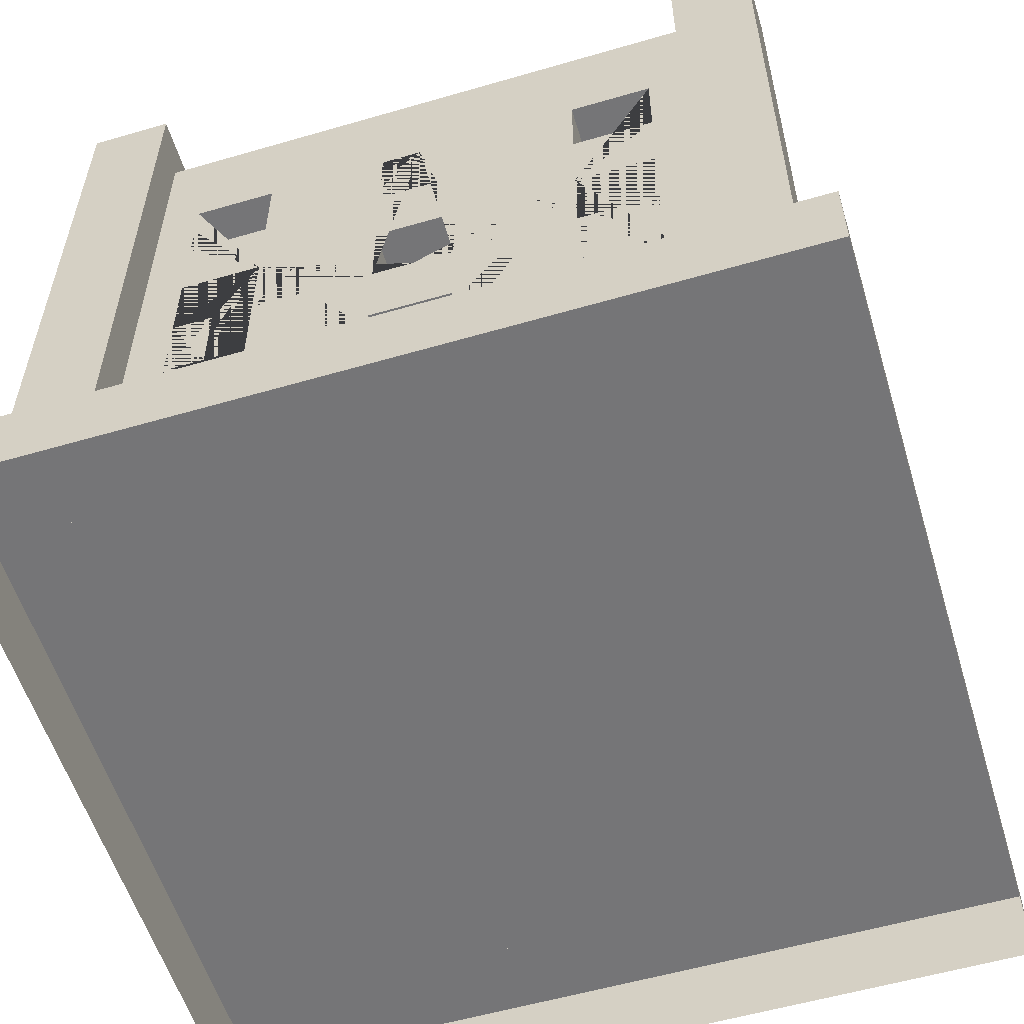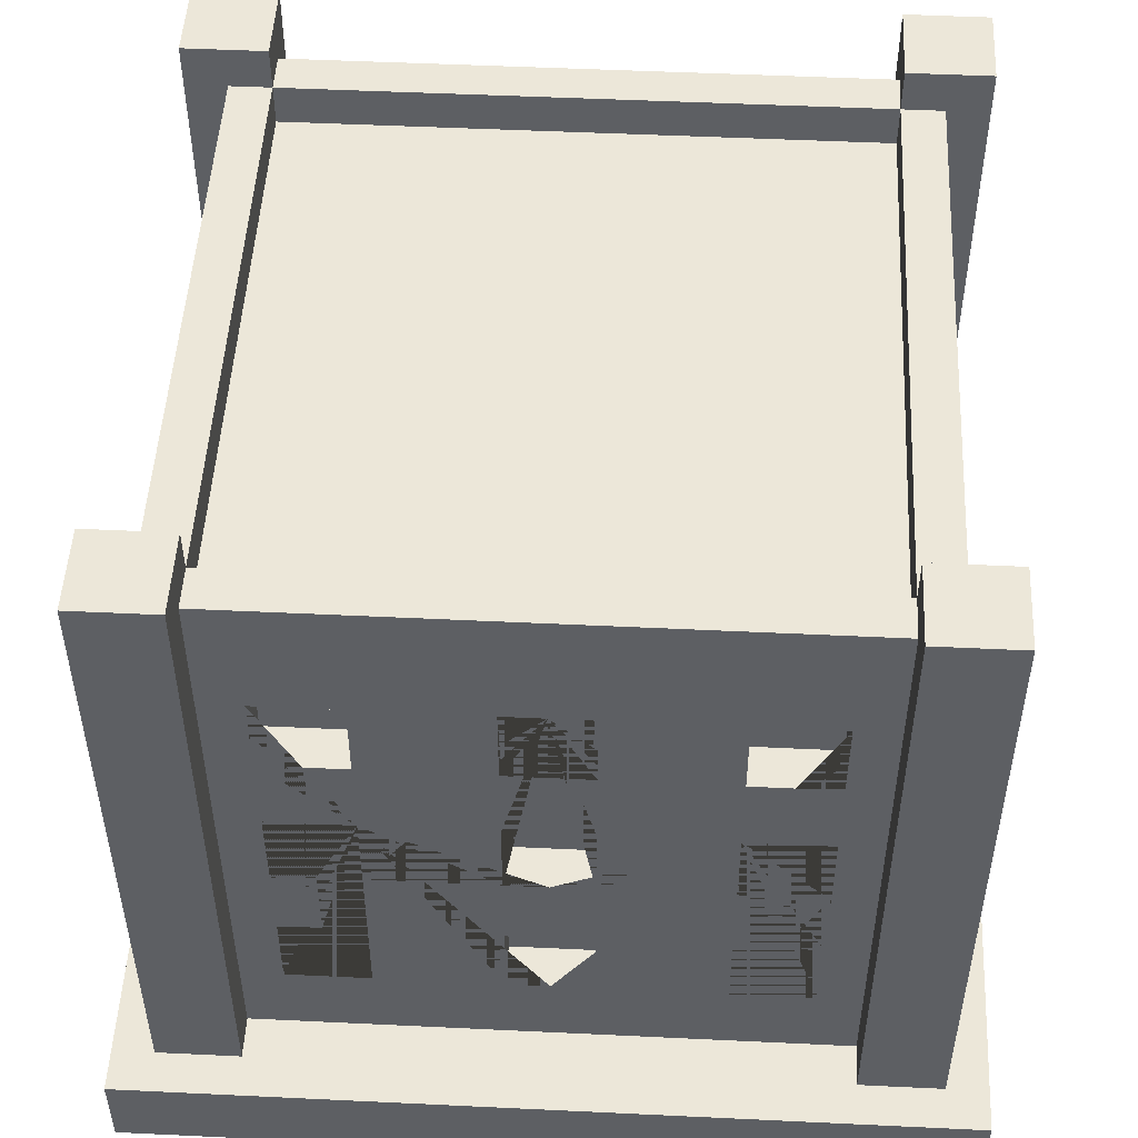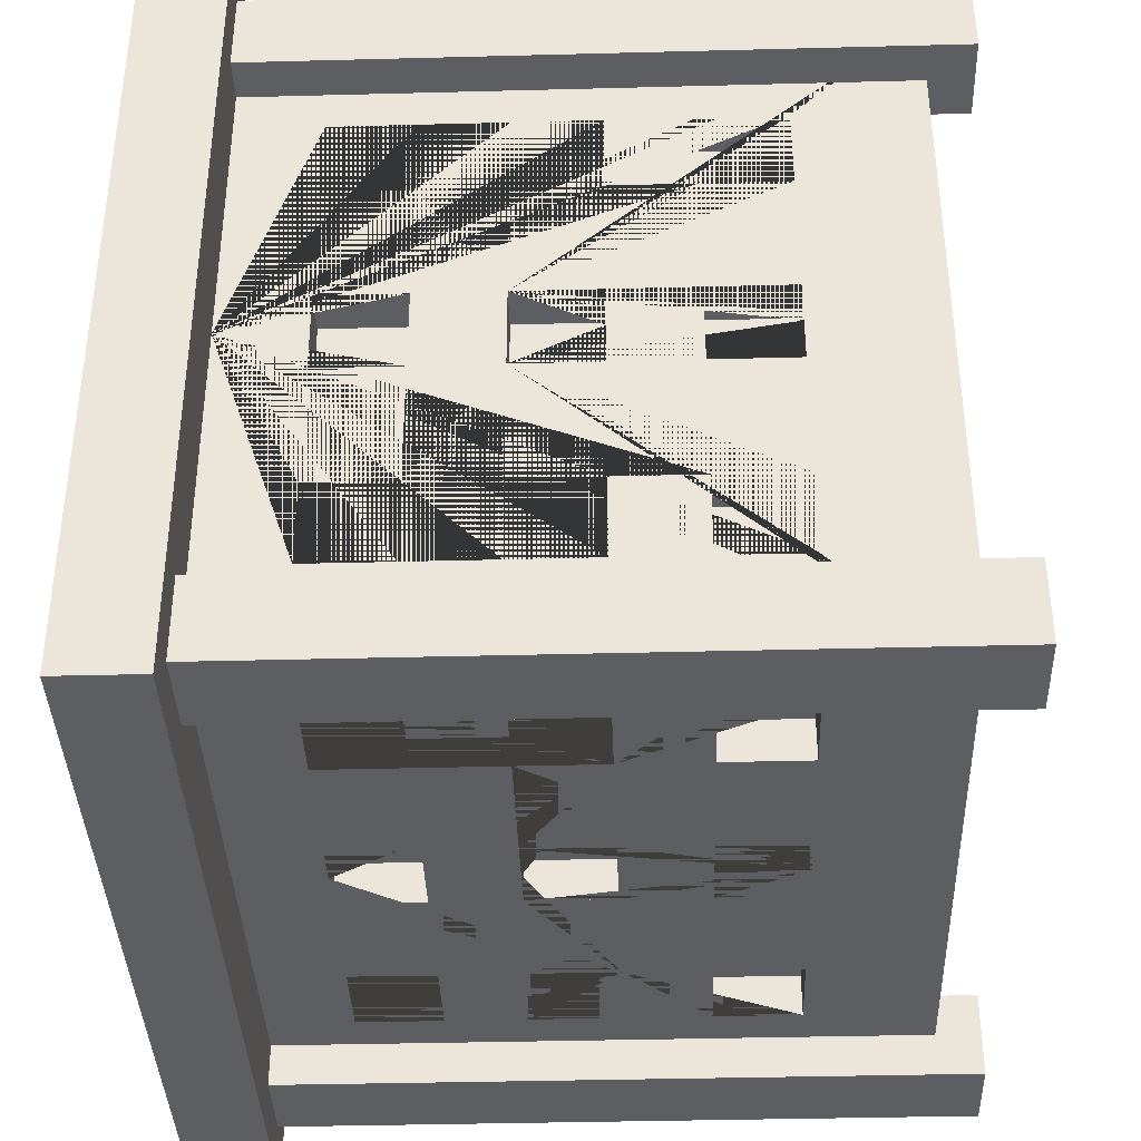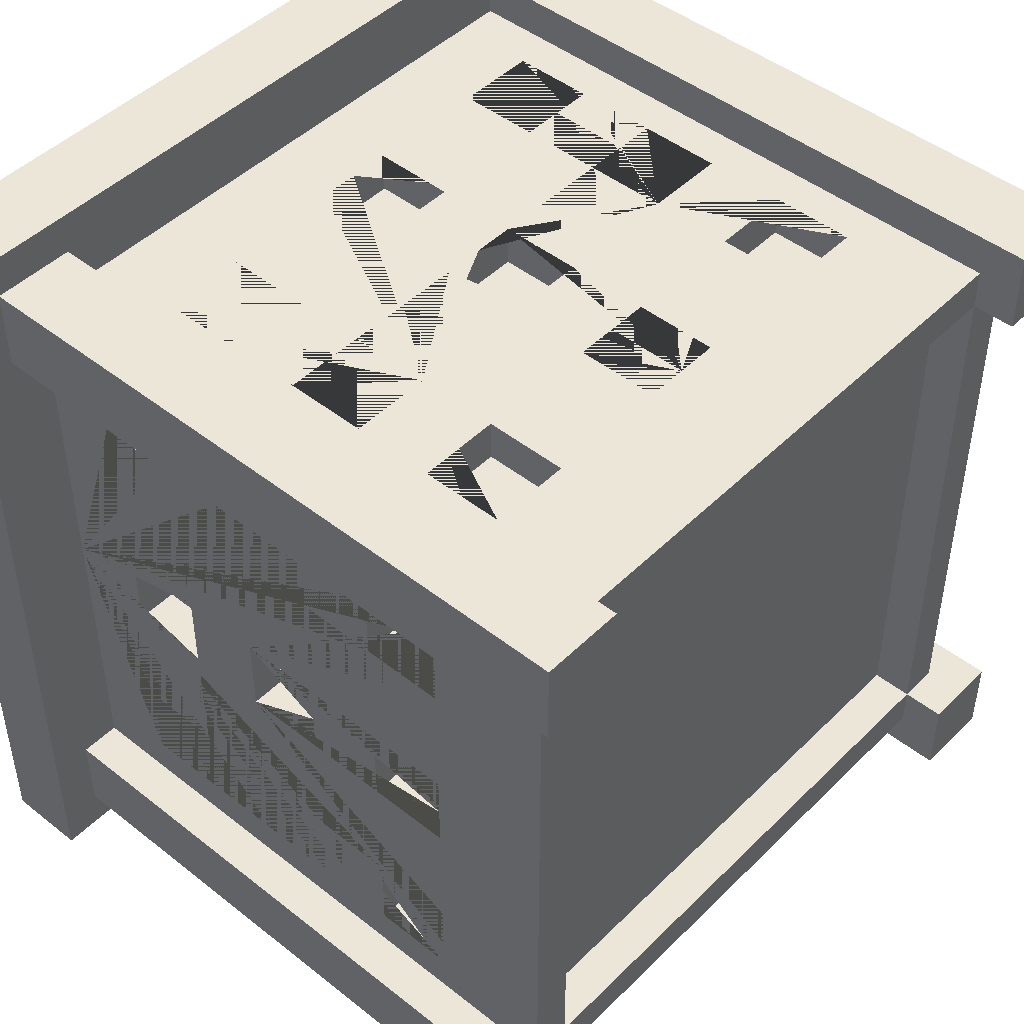
<metadata>
{"format":"obj","ext":"obj","renderer":"f3d","projection":"perspective","resolution":1024,"background":"white","views":[{"elev":-56.6,"azim":-163.1,"up":"+Y"},{"elev":50.2,"azim":3.0,"up":"+Y"},{"elev":-38.2,"azim":91.9,"up":"+Z"},{"elev":46.6,"azim":131.9,"up":"+Z"}]}
</metadata>
<code>
o Building_11_Base_(Blue)
v -0.8 0.2 0.8
v -0.7 1.6 0.7
v 0 0.2 0.8
v 0 1.6 0.7
v -0.8 0.2 0
v -0.7 1.6 0
v -0.4 1.2 0.7
v -0.4 1.4 0.7
v -0.6 1.2 0.7
v -0.7 1.2 0.4
v -0.7 1.4 0.4
v -0.6 1.4 0.7
v -0.4 0.8 0.7
v -0.4 1 0.7
v -0.6 0.8 0.7
v -0.7 1.2 0.6
v -0.7 1.4 0.6
v -0.6 1 0.7
v -0.4 0.4 0.7
v -0.4 0.6 0.7
v -0.6 0.4 0.7
v -0.6 0.6 0.7
v -0.6 1.2 0.8
v -0.6 1.4 0.8
v -0.4 0.8 0.8
v -0.4 1 0.8
v -0.4 1.2 0.8
v -0.4 1.4 0.8
v 0 0.4 0.8
v -0.7 0.8 0.4
v -0.7 1 0.4
v 0 0.6 0.8
v -0.1 0.6 0.8
v -0.1 0.8 0.8
v 0 0.8 0.8
v -0.7 0.8 0.6
v -0.7 1 0.6
v 0 1 0.8
v -0.1 1 0.8
v -0.1 1.2 0.8
v 0 1.2 0.8
v 0 1.4 0.8
v -0.1 1.4 0.8
v -0.1 0.4 0.8
v -0.6 0.4 0.8
v -0.6 0.6 0.8
v -0.6 0.8 0.8
v -0.6 1 0.8
v -0.4 0.6 0.8
v -0.7 0.4 0.4
v -0.4 0.4 0.8
v -0.7 0.6 0.4
v -0.5 0.6 0.8
v -0.5 0.8 0.8
v -0.7 0.4 0.6
v -0.7 0.6 0.6
v -0.8 0.4 0.6
v -0.8 0.6 0.6
v -0.8 0.8 0.6
v -0.8 1.2 0.6
v -0.8 1 0.6
v -0.8 1.4 0.6
v -0.8 0.8 0.4
v -0.8 1.4 0.1
v -0.8 1.2 0.4
v -0.8 1.4 0.4
v -0.8 1 0.4
v -0.8 0.4 0.4
v -0.8 0.6 0.1
v -0.8 0.8 0.1
v -0.8 0.6 0.4
v -0.8 0.4 0.1
v -0.8 1.2 0.1
v -0.8 1 0.1
v -0.8 1 0
v -0.8 1.2 0
v -0.8 1.4 0
v -0.8 0.4 0
v -0.8 0.6 0
v -0.8 0.8 0
v -0.7 1.4 0.1
v -0.7 0.6 0.1
v -0.7 0.8 0.1
v -0.7 0.4 0.1
v -0.7 1.2 0.1
v -0.7 1 0.1
v -0.7 1 0
v -0.7 1.2 0
v -0.7 1.4 0
v -0.7 0.4 0
v -0.7 0.6 0
v -0.7 0.8 0
v 0 0.4 0.7
v 0 0.6 0.7
v -0.1 0.6 0.7
v -0.1 0.8 0.7
v 0 0.8 0.7
v 0 1 0.7
v -0.1 1 0.7
v -0.1 1.2 0.7
v 0 1.2 0.7
v 0 1.4 0.7
v -0.1 1.4 0.7
v -0.1 0.4 0.7
v 0.8 0.2 0.8
v 0.7 1.6 0.7
v 0.8 0.2 0
v 0.7 1.6 0
v 0.4 1.2 0.7
v 0.4 1.4 0.7
v 0.6 1.2 0.7
v 0.7 1.2 0.4
v 0.7 1.4 0.4
v 0.6 1.4 0.7
v 0.4 0.8 0.7
v 0.4 1 0.7
v 0.6 0.8 0.7
v 0.7 1.2 0.6
v 0.7 1.4 0.6
v 0.6 1 0.7
v 0.4 0.4 0.7
v 0.4 0.6 0.7
v 0.6 0.4 0.7
v 0.6 0.6 0.7
v 0.6 1.2 0.8
v 0.6 1.4 0.8
v 0.4 0.8 0.8
v 0.4 1 0.8
v 0.4 1.2 0.8
v 0.4 1.4 0.8
v 0.7 0.8 0.4
v 0.7 1 0.4
v 0.1 0.6 0.8
v 0.1 0.8 0.8
v 0.7 0.8 0.6
v 0.7 1 0.6
v 0.1 1 0.8
v 0.1 1.2 0.8
v 0.1 1.4 0.8
v 0.1 0.4 0.8
v 0.6 0.4 0.8
v 0.6 0.6 0.8
v 0.6 0.8 0.8
v 0.6 1 0.8
v 0.4 0.6 0.8
v 0.7 0.4 0.4
v 0.4 0.4 0.8
v 0.7 0.6 0.4
v 0.5 0.6 0.8
v 0.5 0.8 0.8
v 0.7 0.4 0.6
v 0.7 0.6 0.6
v 0.8 0.4 0.6
v 0.8 0.6 0.6
v 0.8 0.8 0.6
v 0.8 1.2 0.6
v 0.8 1 0.6
v 0.8 1.4 0.6
v 0.8 0.8 0.4
v 0.8 1.4 0.1
v 0.8 1.2 0.4
v 0.8 1.4 0.4
v 0.8 1 0.4
v 0.8 0.4 0.4
v 0.8 0.6 0.1
v 0.8 0.8 0.1
v 0.8 0.6 0.4
v 0.8 0.4 0.1
v 0.8 1.2 0.1
v 0.8 1 0.1
v 0.8 1 0
v 0.8 1.2 0
v 0.8 1.4 0
v 0.8 0.4 0
v 0.8 0.6 0
v 0.8 0.8 0
v 0.7 1.4 0.1
v 0.7 0.6 0.1
v 0.7 0.8 0.1
v 0.7 0.4 0.1
v 0.7 1.2 0.1
v 0.7 1 0.1
v 0.7 1 0
v 0.7 1.2 0
v 0.7 1.4 0
v 0.7 0.4 0
v 0.7 0.6 0
v 0.7 0.8 0
v 0.1 0.6 0.7
v 0.1 0.8 0.7
v 0.1 1 0.7
v 0.1 1.2 0.7
v 0.1 1.4 0.7
v 0.1 0.4 0.7
v -0.8 0.2 -0.8
v -0.7 1.6 -0.7
v 0 0.2 -0.8
v 0 1.6 -0.7
v -0.4 1.2 -0.7
v -0.4 1.4 -0.7
v -0.6 1.2 -0.7
v -0.7 1.2 -0.4
v -0.7 1.4 -0.4
v -0.6 1.4 -0.7
v -0.4 0.8 -0.7
v -0.4 1 -0.7
v -0.6 0.8 -0.7
v -0.7 1.2 -0.6
v -0.7 1.4 -0.6
v -0.6 1 -0.7
v -0.4 0.4 -0.7
v -0.4 0.6 -0.7
v -0.6 0.4 -0.7
v -0.6 0.6 -0.7
v -0.6 1.2 -0.8
v -0.6 1.4 -0.8
v -0.4 0.8 -0.8
v -0.4 1 -0.8
v -0.4 1.2 -0.8
v -0.4 1.4 -0.8
v 0 0.4 -0.8
v -0.7 0.8 -0.4
v -0.7 1 -0.4
v 0 0.6 -0.8
v -0.1 0.6 -0.8
v -0.1 0.8 -0.8
v 0 0.8 -0.8
v -0.7 0.8 -0.6
v -0.7 1 -0.6
v 0 1 -0.8
v -0.1 1 -0.8
v -0.1 1.2 -0.8
v 0 1.2 -0.8
v 0 1.4 -0.8
v -0.1 1.4 -0.8
v -0.1 0.4 -0.8
v -0.6 0.4 -0.8
v -0.6 0.6 -0.8
v -0.6 0.8 -0.8
v -0.6 1 -0.8
v -0.4 0.6 -0.8
v -0.7 0.4 -0.4
v -0.4 0.4 -0.8
v -0.7 0.6 -0.4
v -0.5 0.6 -0.8
v -0.5 0.8 -0.8
v -0.7 0.4 -0.6
v -0.7 0.6 -0.6
v -0.8 0.4 -0.6
v -0.8 0.6 -0.6
v -0.8 0.8 -0.6
v -0.8 1.2 -0.6
v -0.8 1 -0.6
v -0.8 1.4 -0.6
v -0.8 0.8 -0.4
v -0.8 1.4 -0.1
v -0.8 1.2 -0.4
v -0.8 1.4 -0.4
v -0.8 1 -0.4
v -0.8 0.4 -0.4
v -0.8 0.6 -0.1
v -0.8 0.8 -0.1
v -0.8 0.6 -0.4
v -0.8 0.4 -0.1
v -0.8 1.2 -0.1
v -0.8 1 -0.1
v -0.7 1.4 -0.1
v -0.7 0.6 -0.1
v -0.7 0.8 -0.1
v -0.7 0.4 -0.1
v -0.7 1.2 -0.1
v -0.7 1 -0.1
v 0 0.4 -0.7
v 0 0.6 -0.7
v -0.1 0.6 -0.7
v -0.1 0.8 -0.7
v 0 0.8 -0.7
v 0 1 -0.7
v -0.1 1 -0.7
v -0.1 1.2 -0.7
v 0 1.2 -0.7
v 0 1.4 -0.7
v -0.1 1.4 -0.7
v -0.1 0.4 -0.7
v 0.8 0.2 -0.8
v 0.7 1.6 -0.7
v 0.4 1.2 -0.7
v 0.4 1.4 -0.7
v 0.6 1.2 -0.7
v 0.7 1.2 -0.4
v 0.7 1.4 -0.4
v 0.6 1.4 -0.7
v 0.4 0.8 -0.7
v 0.4 1 -0.7
v 0.6 0.8 -0.7
v 0.7 1.2 -0.6
v 0.7 1.4 -0.6
v 0.6 1 -0.7
v 0.4 0.4 -0.7
v 0.4 0.6 -0.7
v 0.6 0.4 -0.7
v 0.6 0.6 -0.7
v 0.6 1.2 -0.8
v 0.6 1.4 -0.8
v 0.4 0.8 -0.8
v 0.4 1 -0.8
v 0.4 1.2 -0.8
v 0.4 1.4 -0.8
v 0.7 0.8 -0.4
v 0.7 1 -0.4
v 0.1 0.6 -0.8
v 0.1 0.8 -0.8
v 0.7 0.8 -0.6
v 0.7 1 -0.6
v 0.1 1 -0.8
v 0.1 1.2 -0.8
v 0.1 1.4 -0.8
v 0.1 0.4 -0.8
v 0.6 0.4 -0.8
v 0.6 0.6 -0.8
v 0.6 0.8 -0.8
v 0.6 1 -0.8
v 0.4 0.6 -0.8
v 0.7 0.4 -0.4
v 0.4 0.4 -0.8
v 0.7 0.6 -0.4
v 0.5 0.6 -0.8
v 0.5 0.8 -0.8
v 0.7 0.4 -0.6
v 0.7 0.6 -0.6
v 0.8 0.4 -0.6
v 0.8 0.6 -0.6
v 0.8 0.8 -0.6
v 0.8 1.2 -0.6
v 0.8 1 -0.6
v 0.8 1.4 -0.6
v 0.8 0.8 -0.4
v 0.8 1.4 -0.1
v 0.8 1.2 -0.4
v 0.8 1.4 -0.4
v 0.8 1 -0.4
v 0.8 0.4 -0.4
v 0.8 0.6 -0.1
v 0.8 0.8 -0.1
v 0.8 0.6 -0.4
v 0.8 0.4 -0.1
v 0.8 1.2 -0.1
v 0.8 1 -0.1
v 0.7 1.4 -0.1
v 0.7 0.6 -0.1
v 0.7 0.8 -0.1
v 0.7 0.4 -0.1
v 0.7 1.2 -0.1
v 0.7 1 -0.1
v 0.1 0.6 -0.7
v 0.1 0.8 -0.7
v 0.1 1 -0.7
v 0.1 1.2 -0.7
v 0.1 1.4 -0.7
v 0.1 0.4 -0.7
v -0.8 1.6 0.8
v 0 1.6 0.8
v -0.8 1.6 0
v 0.8 1.6 0.8
v 0.8 1.6 0
v -0.8 1.6 -0.8
v 0 1.6 -0.8
v 0.8 1.6 -0.8
v -0.8 1.7 0.8
v 0 1.7 0.8
v -0.8 1.7 0
v 0.8 1.7 0.8
v 0.8 1.7 0
v -0.8 1.7 -0.8
v 0 1.7 -0.8
v 0.8 1.7 -0.8
v -0.7 1.7 0.7
v 0 1.7 0.7
v -0.7 1.7 0
v 0.7 1.7 0.7
v 0.7 1.7 0
v -0.7 1.7 -0.7
v 0 1.7 -0.7
v 0.7 1.7 -0.7
v 0.7 0.2 0.9
v 0.7 1.804 0.9
v 0.7 0.2 0.7
v 0.7 1.804 0.7
v 0.9 0.2 0.9
v 0.9 1.804 0.9
v 0.9 0.2 0.7
v 0.9 1.804 0.7
v -0.9 0.2 0.9
v -0.9 1.804 0.9
v -0.9 0.2 0.7
v -0.9 1.804 0.7
v -0.7 0.2 0.9
v -0.7 1.804 0.9
v -0.7 0.2 0.7
v -0.7 1.804 0.7
v 0.7 0.2 -0.7
v 0.7 1.804 -0.7
v 0.7 0.2 -0.9
v 0.7 1.804 -0.9
v 0.9 0.2 -0.7
v 0.9 1.804 -0.7
v 0.9 0.2 -0.9
v 0.9 1.804 -0.9
v -0.9 0.2 -0.7
v -0.9 1.804 -0.7
v -0.9 0.2 -0.9
v -0.9 1.804 -0.9
v -0.7 0.2 -0.7
v -0.7 1.804 -0.7
v -0.7 0.2 -0.9
v -0.7 1.804 -0.9
v 1 0.2 -1
v 1 0 -1
v 1 0.2 1
v 1 0 1
v -1 0.2 -1
v -1 0 -1
v -1 0.2 1
v -1 0 1
f 26 27 23 24 361 1 3 29 44 33 32 35 34 25 54 53 49 51 45 46 47 48
f 42 362 361 24 28 27 26 25 34 39 38 41 40 43
f 53 54 47 46
f 70 80 79 69 71 58 59 63 67 65 66 62 361 363 77 64 73 76 75 74
f 5 1 361 62 60 65 67 61 59 58 57 68 71 69 72 78
f 8 7 27 28
f 9 12 24 23
f 9 7 8 12
f 27 7 9 23
f 24 12 8 28
f 14 13 25 26
f 15 18 48 47
f 15 13 14 18
f 54 25 13 15 47
f 18 14 26 48
f 20 19 51 49
f 21 22 46 45
f 21 19 20 22
f 51 19 21 45
f 22 20 49 53 46
f 10 11 66 65
f 10 16 17 11
f 17 16 60 62
f 16 10 65 60
f 11 17 62 66
f 30 31 67 63
f 30 36 37 31
f 37 36 59 61
f 36 30 63 59
f 31 37 61 67
f 50 52 71 68
f 50 55 56 52
f 56 55 57 58
f 57 55 50 68
f 52 56 58 71
f 70 74 86 83
f 78 72 84 90
f 74 75 87 86
f 73 64 81 85
f 72 69 82 84
f 69 79 91 82
f 64 77 89 81
f 76 73 85 88
f 80 70 83 92
f 85 81 89 88
f 83 86 87 92
f 84 82 91 90
f 34 35 97 96
f 38 39 99 98
f 43 40 100 103
f 33 44 104 95
f 42 43 103 102
f 39 34 96 99
f 40 41 101 100
f 44 29 93 104
f 32 33 95 94
f 100 101 102 103
f 98 99 96 97
f 95 104 93 94
f 128 144 143 142 141 147 145 149 150 127 134 35 32 133 140 29 3 105 364 126 125 129
f 42 139 138 41 38 137 134 127 128 129 130 126 364 362
f 149 142 143 150
f 166 170 171 172 169 160 173 365 364 158 162 161 163 159 155 154 167 165 175 176
f 107 174 168 165 167 164 153 154 155 157 163 161 156 158 364 105
f 110 130 129 109
f 111 125 126 114
f 111 114 110 109
f 129 125 111 109
f 126 130 110 114
f 116 128 127 115
f 117 143 144 120
f 117 120 116 115
f 150 143 117 115 127
f 120 144 128 116
f 122 145 147 121
f 123 141 142 124
f 123 124 122 121
f 147 141 123 121
f 124 142 149 145 122
f 112 161 162 113
f 112 113 119 118
f 119 158 156 118
f 118 156 161 112
f 113 162 158 119
f 131 159 163 132
f 131 132 136 135
f 136 157 155 135
f 135 155 159 131
f 132 163 157 136
f 146 164 167 148
f 146 148 152 151
f 152 154 153 151
f 153 164 146 151
f 148 167 154 152
f 166 179 182 170
f 174 186 180 168
f 170 182 183 171
f 169 181 177 160
f 168 180 178 165
f 165 178 187 175
f 160 177 185 173
f 172 184 181 169
f 176 188 179 166
f 181 184 185 177
f 179 188 183 182
f 180 186 187 178
f 134 190 97 35
f 38 98 191 137
f 139 193 192 138
f 133 189 194 140
f 42 102 193 139
f 137 191 190 134
f 138 192 101 41
f 140 194 93 29
f 32 94 189 133
f 192 193 102 101
f 98 97 190 191
f 189 94 93 194
f 218 240 239 238 237 243 241 245 246 217 226 227 224 225 236 221 197 195 366 216 215 219
f 234 235 232 233 230 231 226 217 218 219 220 216 366 367
f 245 238 239 246
f 262 266 75 76 265 256 77 363 366 254 258 257 259 255 251 250 263 261 79 80
f 5 78 264 261 263 260 249 250 251 253 259 257 252 254 366 195
f 200 220 219 199
f 201 215 216 204
f 201 204 200 199
f 219 215 201 199
f 216 220 200 204
f 206 218 217 205
f 207 239 240 210
f 207 210 206 205
f 246 239 207 205 217
f 210 240 218 206
f 212 241 243 211
f 213 237 238 214
f 213 214 212 211
f 243 237 213 211
f 214 238 245 241 212
f 202 257 258 203
f 202 203 209 208
f 209 254 252 208
f 208 252 257 202
f 203 258 254 209
f 222 255 259 223
f 222 223 229 228
f 229 253 251 228
f 228 251 255 222
f 223 259 253 229
f 242 260 263 244
f 242 244 248 247
f 248 250 249 247
f 249 260 242 247
f 244 263 250 248
f 262 269 272 266
f 78 90 270 264
f 266 272 87 75
f 265 271 267 256
f 264 270 268 261
f 261 268 91 79
f 256 267 89 77
f 76 88 271 265
f 80 92 269 262
f 271 88 89 267
f 269 92 87 272
f 270 90 91 268
f 226 276 277 227
f 230 278 279 231
f 235 283 280 232
f 225 275 284 236
f 234 282 283 235
f 231 279 276 226
f 232 280 281 233
f 236 284 273 221
f 224 274 275 225
f 280 283 282 281
f 278 277 276 279
f 275 274 273 284
f 306 307 303 304 368 285 197 221 318 311 224 227 312 305 328 327 323 325 319 320 321 322
f 234 367 368 304 308 307 306 305 312 315 230 233 316 317
f 327 328 321 320
f 344 176 175 343 345 332 333 337 341 339 340 336 368 365 173 338 347 172 171 348
f 107 285 368 336 334 339 341 335 333 332 331 342 345 343 346 174
f 288 287 307 308
f 289 292 304 303
f 289 287 288 292
f 307 287 289 303
f 304 292 288 308
f 294 293 305 306
f 295 298 322 321
f 295 293 294 298
f 328 305 293 295 321
f 298 294 306 322
f 300 299 325 323
f 301 302 320 319
f 301 299 300 302
f 325 299 301 319
f 302 300 323 327 320
f 290 291 340 339
f 290 296 297 291
f 297 296 334 336
f 296 290 339 334
f 291 297 336 340
f 309 310 341 337
f 309 313 314 310
f 314 313 333 335
f 313 309 337 333
f 310 314 335 341
f 324 326 345 342
f 324 329 330 326
f 330 329 331 332
f 331 329 324 342
f 326 330 332 345
f 344 348 354 351
f 174 346 352 186
f 348 171 183 354
f 347 338 349 353
f 346 343 350 352
f 343 175 187 350
f 338 173 185 349
f 172 347 353 184
f 176 344 351 188
f 353 349 185 184
f 351 354 183 188
f 352 350 187 186
f 312 227 277 356
f 230 315 357 278
f 317 316 358 359
f 311 318 360 355
f 234 317 359 282
f 315 312 356 357
f 316 233 281 358
f 318 221 273 360
f 224 311 355 274
f 358 281 282 359
f 278 357 356 277
f 355 360 273 274
f 6 2 4 106 108 286 198 196
f 361 362 370 369
f 381 380 372 373 376 384
f 108 106 380 381
f 365 368 376 373
f 106 4 378 380
f 382 383 384 376 375 374
f 377 379 382 374 371 369
f 378 377 369 370 372 380
f 2 6 379 377
f 362 364 372 370
f 196 198 383 382
f 363 361 369 371
f 6 196 382 379
f 367 366 374 375
f 364 365 373 372
f 198 286 384 383
f 286 108 381 384
f 4 2 377 378
f 366 363 371 374
f 368 367 375 376
f 385 386 388 387
f 387 388 392 391
f 391 392 390 389
f 389 390 386 385
f 392 388 386 390
f 393 394 396 395
f 395 396 400 399
f 399 400 398 397
f 397 398 394 393
f 400 396 394 398
f 401 402 404 403
f 403 404 408 407
f 407 408 406 405
f 405 406 402 401
f 408 404 402 406
f 409 410 412 411
f 411 412 416 415
f 415 416 414 413
f 413 414 410 409
f 416 412 410 414
f 417 421 423 419
f 420 419 423 424
f 424 423 421 422
f 418 417 419 420
f 422 421 417 418

</code>
